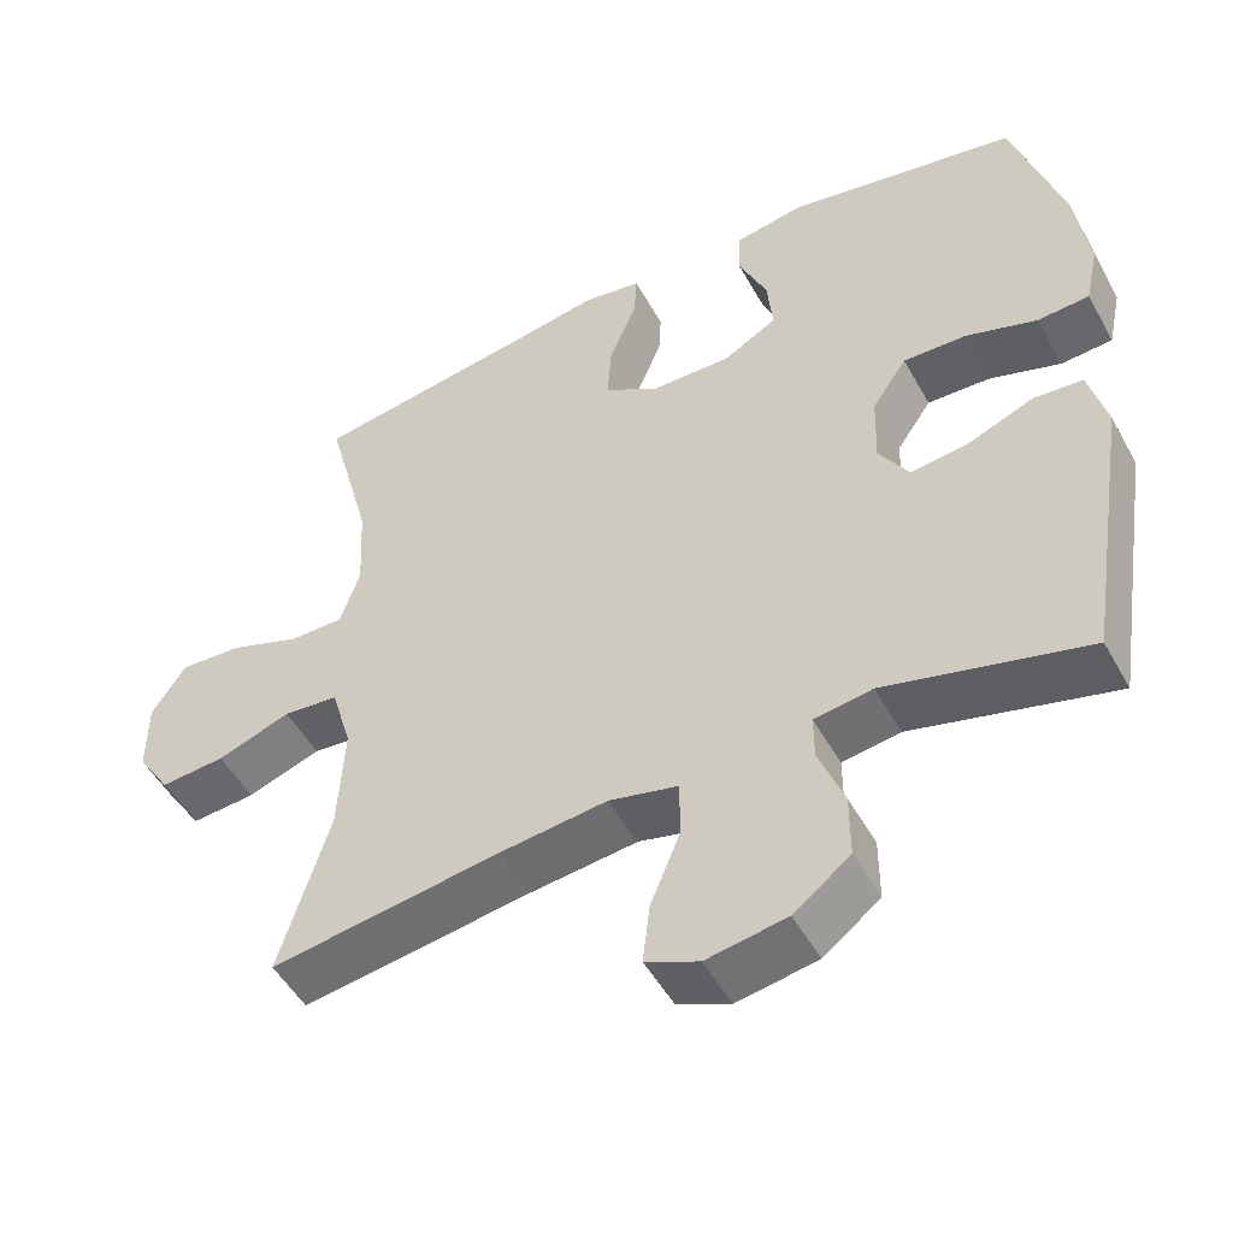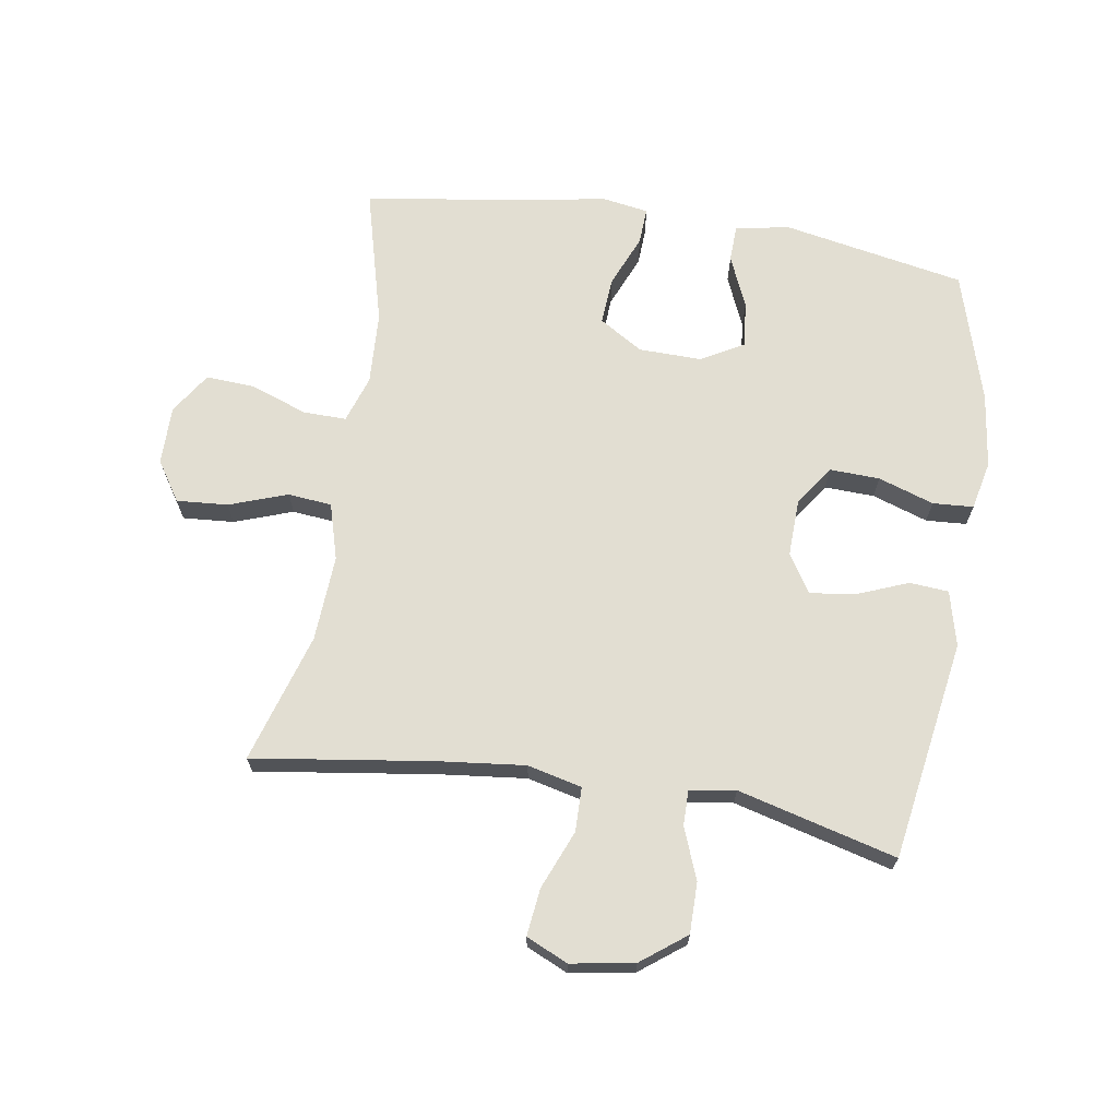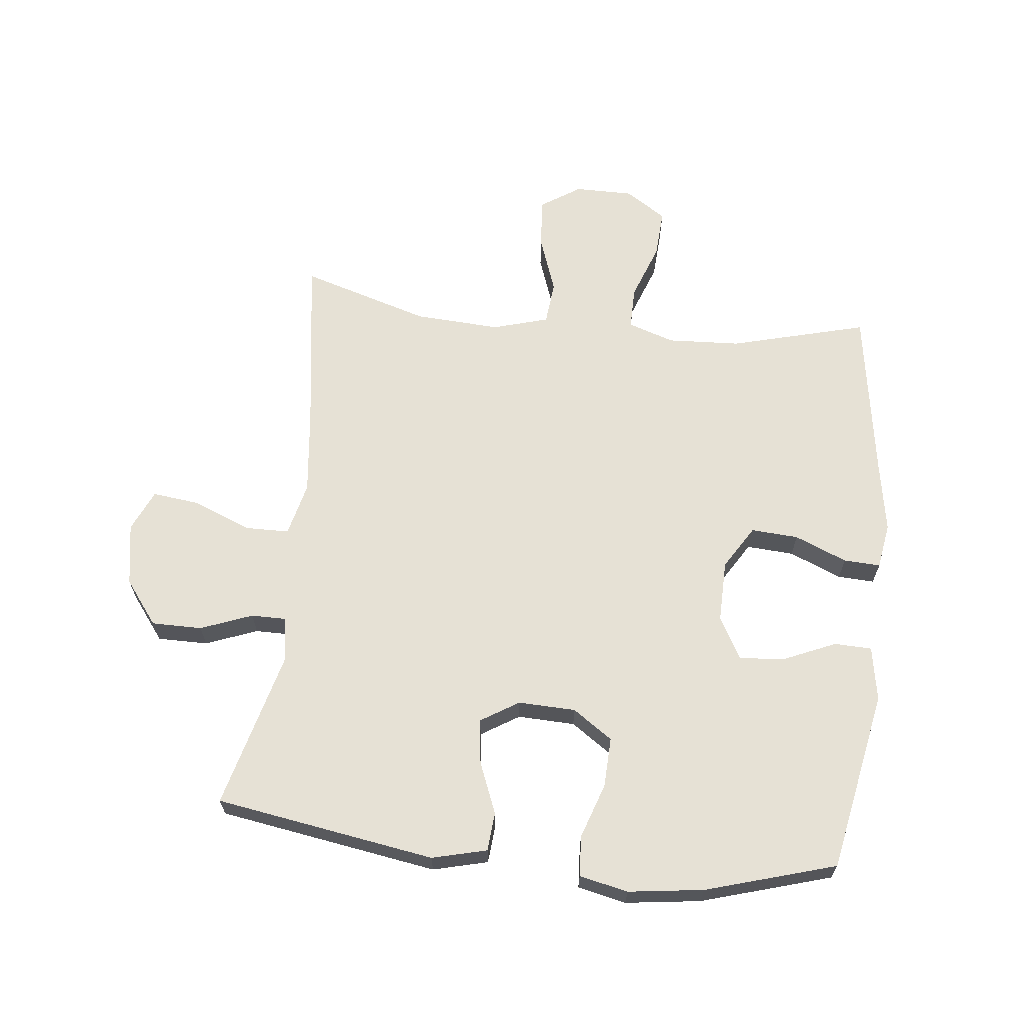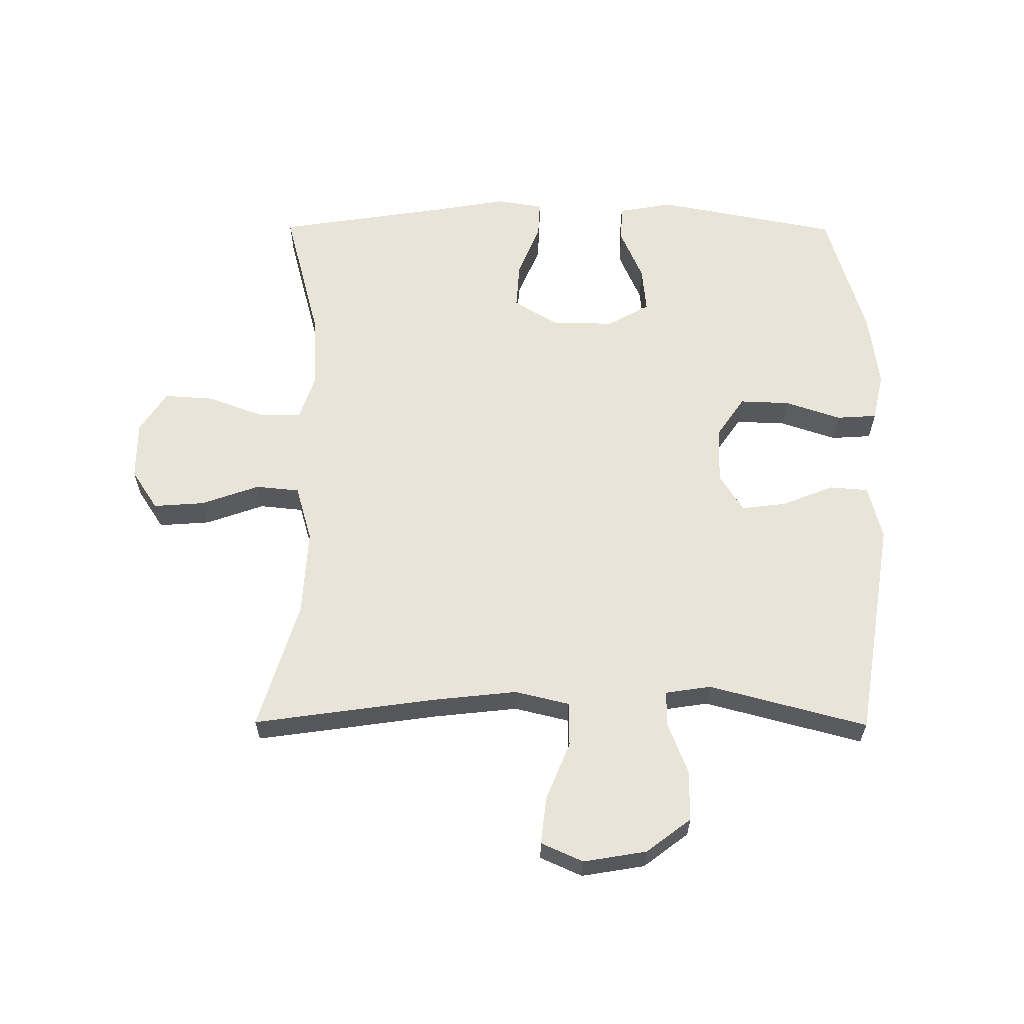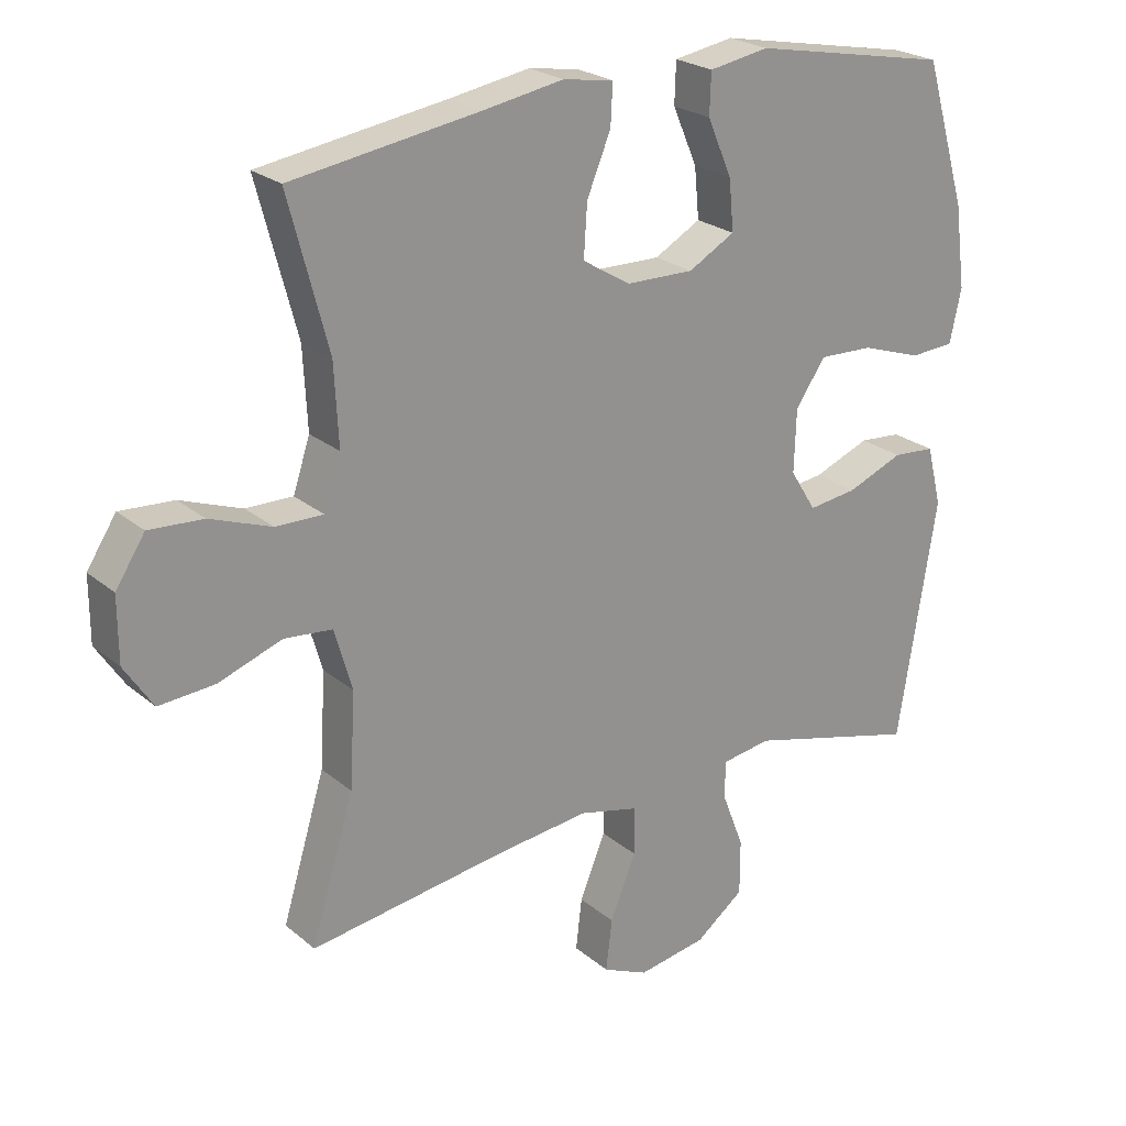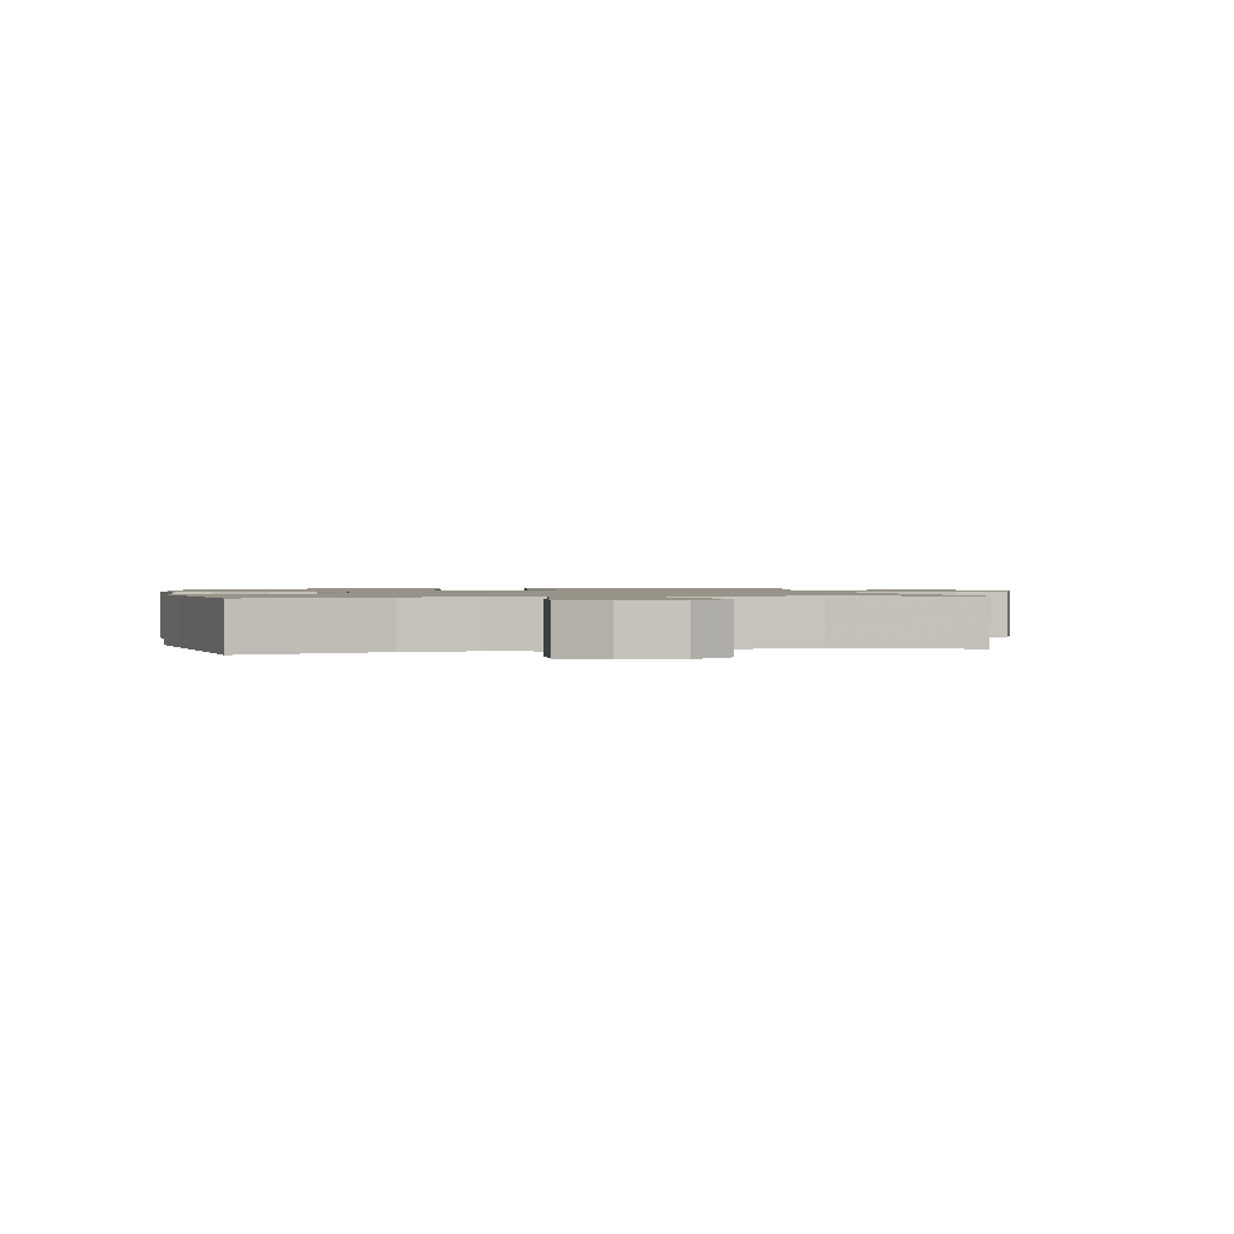
<metadata>
{"format":"obj","ext":"obj","renderer":"f3d","projection":"perspective","resolution":1024,"background":"white","views":[{"elev":-50.5,"azim":-151.7,"up":"+Z"},{"elev":67.9,"azim":-171.0,"up":"+Y"},{"elev":64.8,"azim":-83.8,"up":"+Y"},{"elev":61.3,"azim":-179.7,"up":"+Y"},{"elev":23.7,"azim":143.6,"up":"+Z"},{"elev":1.3,"azim":77.8,"up":"+Y"}]}
</metadata>
<code>
v -0.5 0.07 -0.5
v -0.557 0.07 -0.147
v -0.535 0.07 -0.059
v -0.473 0.07 -0.054
v -0.39 0.07 -0.087
v -0.318 0.07 -0.096
v -0.28 0.07 -0.035
v -0.283 0.07 0.057
v -0.327 0.07 0.121
v -0.407 0.07 0.118
v -0.496 0.07 0.088
v -0.561 0.07 0.092
v -0.578 0.07 0.17
v -0.562 0.07 0.291
v -0.5 0.07 0.5
v -0.209 0.07 0.556
v -0.121 0.07 0.541
v -0.119 0.07 0.481
v -0.155 0.07 0.398
v -0.162 0.07 0.324
v -0.094 0.07 0.286
v 0.006 0.07 0.288
v 0.076 0.07 0.331
v 0.071 0.07 0.407
v 0.036 0.07 0.491
v 0.033 0.07 0.55
v 0.107 0.07 0.562
v 0.225 0.07 0.542
v 0.5 0.07 0.5
v 0.442 0.07 0.28
v 0.436 0.07 0.163
v 0.461 0.07 0.088
v 0.53 0.07 0.089
v 0.62 0.07 0.122
v 0.699 0.07 0.127
v 0.742 0.07 0.061
v 0.742 0.07 -0.033
v 0.7 0.07 -0.097
v 0.618 0.07 -0.091
v 0.525 0.07 -0.058
v 0.455 0.07 -0.065
v 0.429 0.07 -0.155
v 0.437 0.07 -0.293
v 0.5 0.07 -0.5
v 0.211 0.07 -0.459
v 0.074 0.07 -0.444
v -0.013 0.07 -0.465
v -0.014 0.07 -0.536
v 0.024 0.07 -0.629
v 0.033 0.07 -0.705
v -0.034 0.07 -0.735
v -0.135 0.07 -0.718
v -0.206 0.07 -0.664
v -0.206 0.07 -0.583
v -0.174 0.07 -0.5
v -0.174 0.07 -0.444
v -0.247 0.07 -0.433
v -0.5 0 -0.5
v -0.557 0 -0.147
v -0.535 0 -0.059
v -0.473 0 -0.054
v -0.39 0 -0.087
v -0.318 0 -0.096
v -0.28 0 -0.035
v -0.283 0 0.057
v -0.327 0 0.121
v -0.407 0 0.118
v -0.496 0 0.088
v -0.561 0 0.092
v -0.578 0 0.17
v -0.562 0 0.291
v -0.5 0 0.5
v -0.209 0 0.556
v -0.121 0 0.541
v -0.119 0 0.481
v -0.155 0 0.398
v -0.162 0 0.324
v -0.094 0 0.286
v 0.006 0 0.288
v 0.076 0 0.331
v 0.071 0 0.407
v 0.036 0 0.491
v 0.033 0 0.55
v 0.107 0 0.562
v 0.225 0 0.542
v 0.5 0 0.5
v 0.442 0 0.28
v 0.436 0 0.163
v 0.461 0 0.088
v 0.53 0 0.089
v 0.62 0 0.122
v 0.699 0 0.127
v 0.742 0 0.061
v 0.742 0 -0.033
v 0.7 0 -0.097
v 0.618 0 -0.091
v 0.525 0 -0.058
v 0.455 0 -0.065
v 0.429 0 -0.155
v 0.437 0 -0.293
v 0.5 0 -0.5
v 0.211 0 -0.459
v 0.074 0 -0.444
v -0.013 0 -0.465
v -0.014 0 -0.536
v 0.024 0 -0.629
v 0.033 0 -0.705
v -0.034 0 -0.735
v -0.135 0 -0.718
v -0.206 0 -0.664
v -0.206 0 -0.583
v -0.174 0 -0.5
v -0.174 0 -0.444
v -0.247 0 -0.433
f 52 53 54 55
f 52 55 56
f 51 52 56
f 48 49 50 51
f 47 48 51 56
f 46 47 56 57
f 43 44 45
f 42 43 45 46
f 41 42 46 57
f 37 38 39 40
f 37 40 41
f 36 37 41
f 33 34 35 36
f 32 33 36 41
f 31 32 41 57
f 28 29 30
f 24 25 26 27
f 23 24 27 28
f 16 17 18 19
f 16 19 20
f 15 16 20
f 14 15 20 21
f 10 11 12 13
f 9 10 13 14
f 2 3 4 5
f 2 5 6
f 1 2 6
f 57 1 6 7
f 23 28 30 31
f 22 23 31 57
f 21 22 57 7
f 9 14 21
f 8 9 21
f 7 8 21
f 112 111 110 109
f 113 112 109
f 113 109 108
f 108 107 106 105
f 113 108 105 104
f 114 113 104 103
f 102 101 100
f 103 102 100 99
f 114 103 99 98
f 97 96 95 94
f 98 97 94
f 98 94 93
f 93 92 91 90
f 98 93 90 89
f 114 98 89 88
f 87 86 85
f 84 83 82 81
f 85 84 81 80
f 76 75 74 73
f 77 76 73
f 77 73 72
f 78 77 72 71
f 70 69 68 67
f 71 70 67 66
f 62 61 60 59
f 63 62 59
f 63 59 58
f 64 63 58 114
f 88 87 85 80
f 114 88 80 79
f 64 114 79 78
f 78 71 66
f 78 66 65
f 78 65 64
f 1 58 59 2
f 2 59 60 3
f 3 60 61 4
f 4 61 62 5
f 5 62 63 6
f 6 63 64 7
f 7 64 65 8
f 8 65 66 9
f 9 66 67 10
f 10 67 68 11
f 11 68 69 12
f 12 69 70 13
f 13 70 71 14
f 14 71 72 15
f 15 72 73 16
f 16 73 74 17
f 17 74 75 18
f 18 75 76 19
f 19 76 77 20
f 20 77 78 21
f 21 78 79 22
f 22 79 80 23
f 23 80 81 24
f 24 81 82 25
f 25 82 83 26
f 26 83 84 27
f 27 84 85 28
f 28 85 86 29
f 29 86 87 30
f 30 87 88 31
f 31 88 89 32
f 32 89 90 33
f 33 90 91 34
f 34 91 92 35
f 35 92 93 36
f 36 93 94 37
f 37 94 95 38
f 38 95 96 39
f 39 96 97 40
f 40 97 98 41
f 41 98 99 42
f 42 99 100 43
f 43 100 101 44
f 44 101 102 45
f 45 102 103 46
f 46 103 104 47
f 47 104 105 48
f 48 105 106 49
f 49 106 107 50
f 50 107 108 51
f 51 108 109 52
f 52 109 110 53
f 53 110 111 54
f 54 111 112 55
f 55 112 113 56
f 56 113 114 57
f 57 114 58 1

</code>
